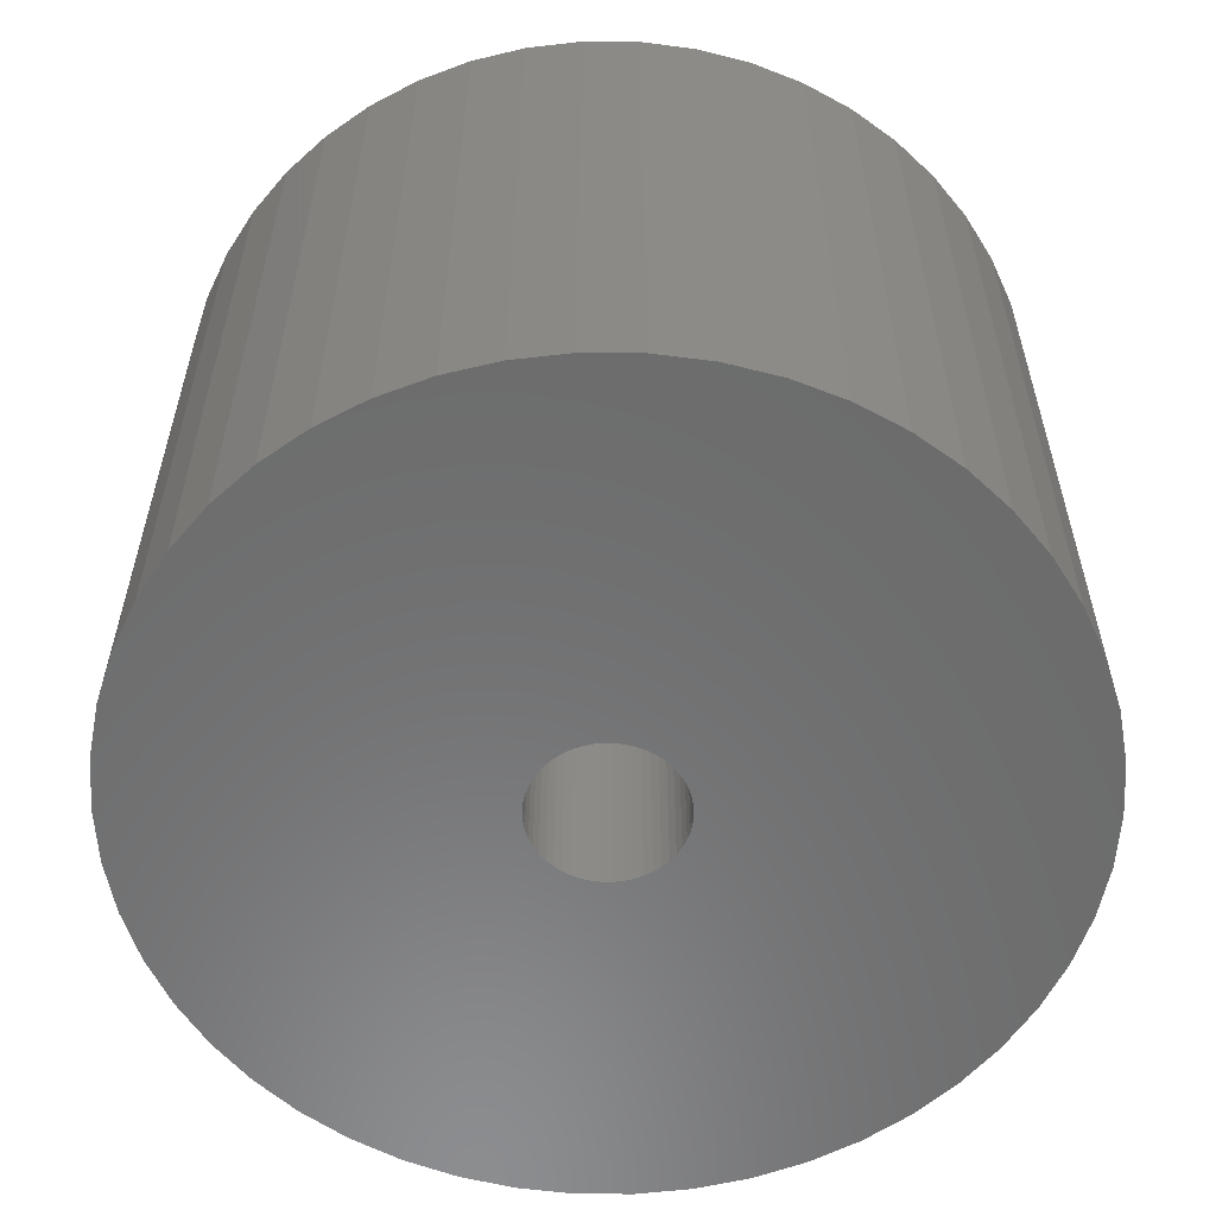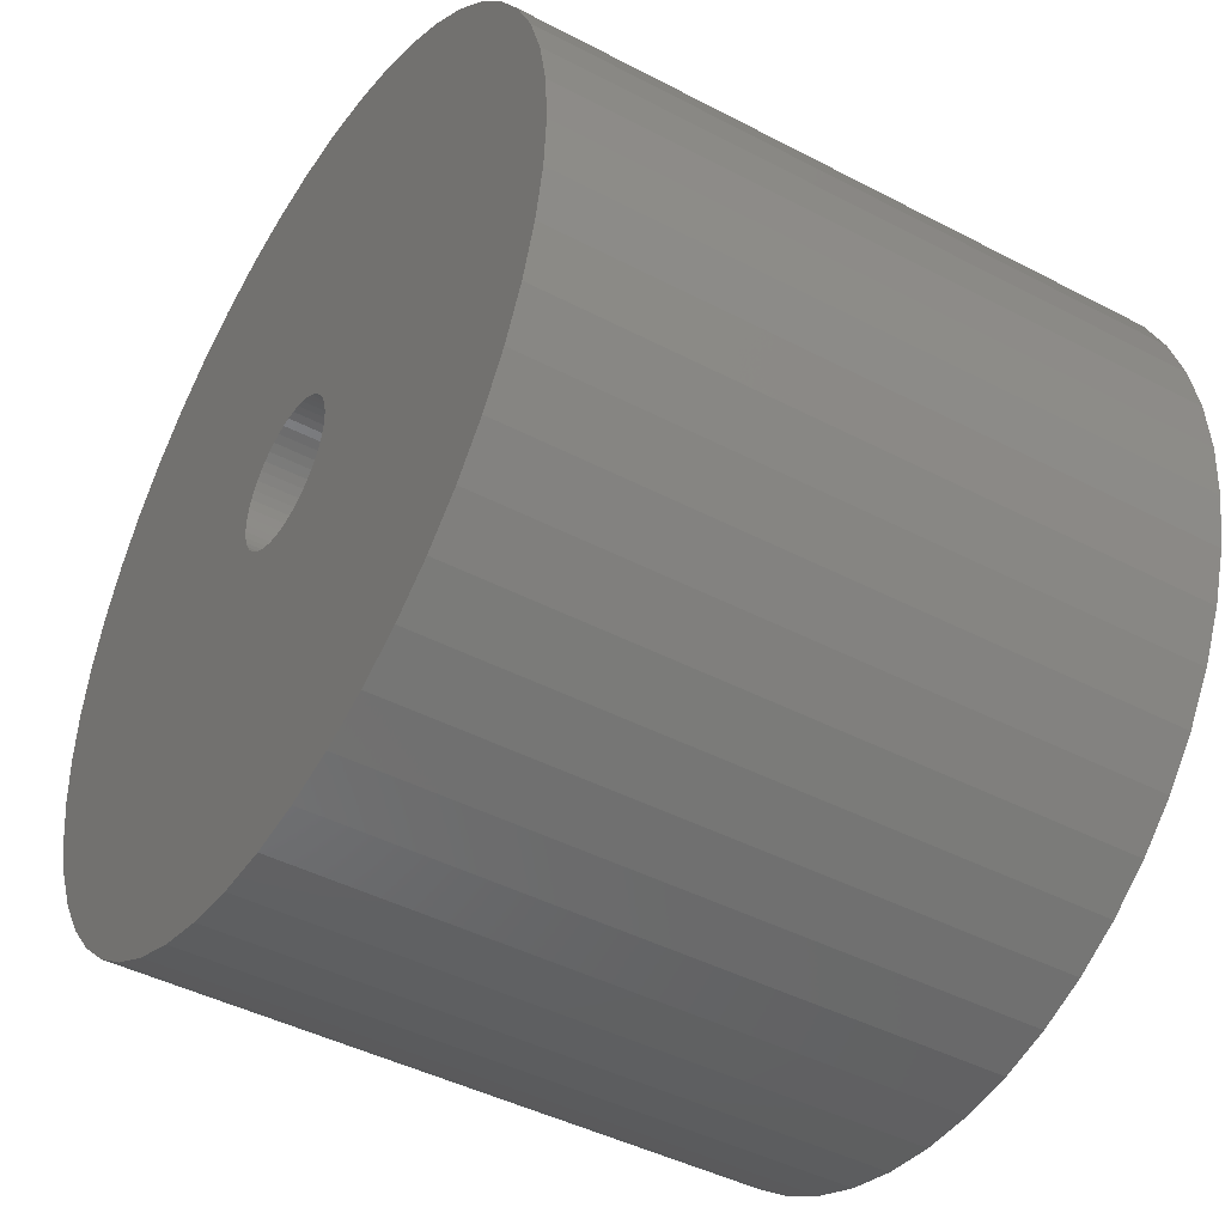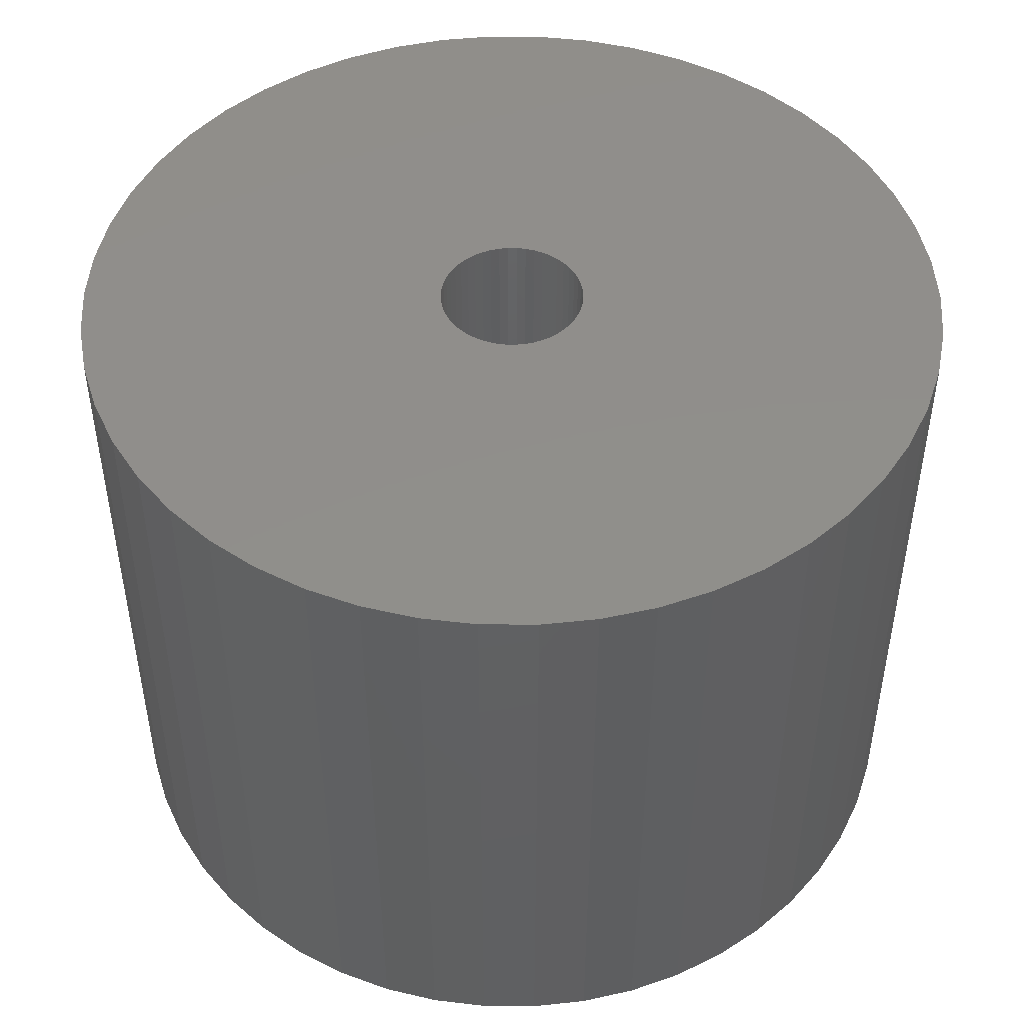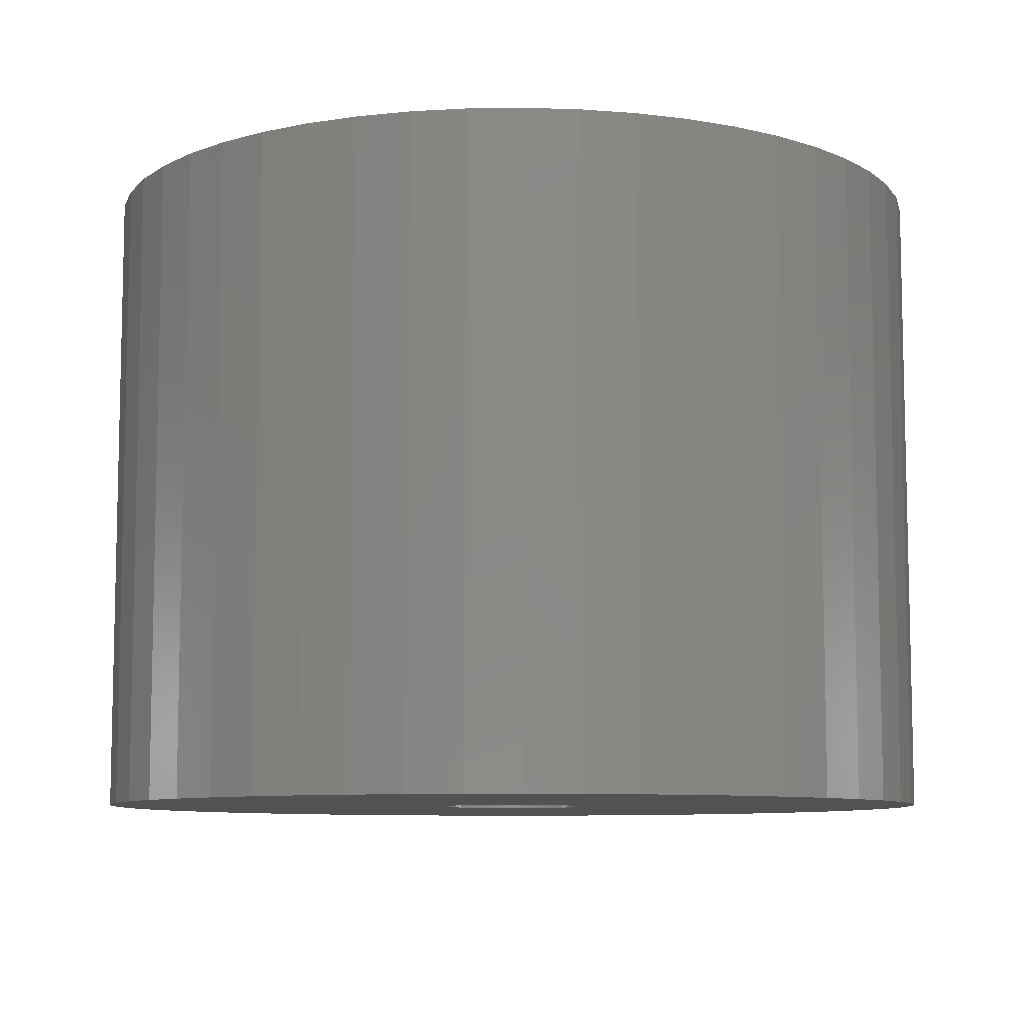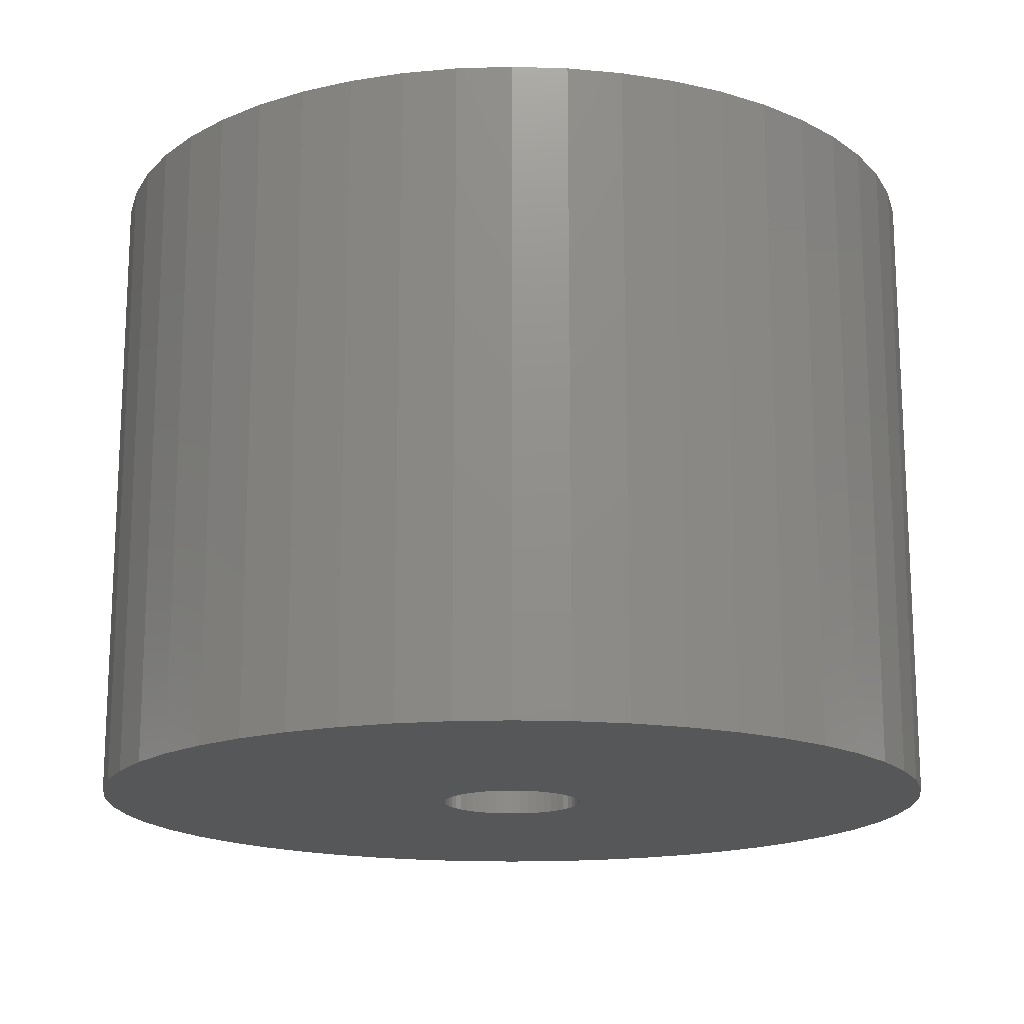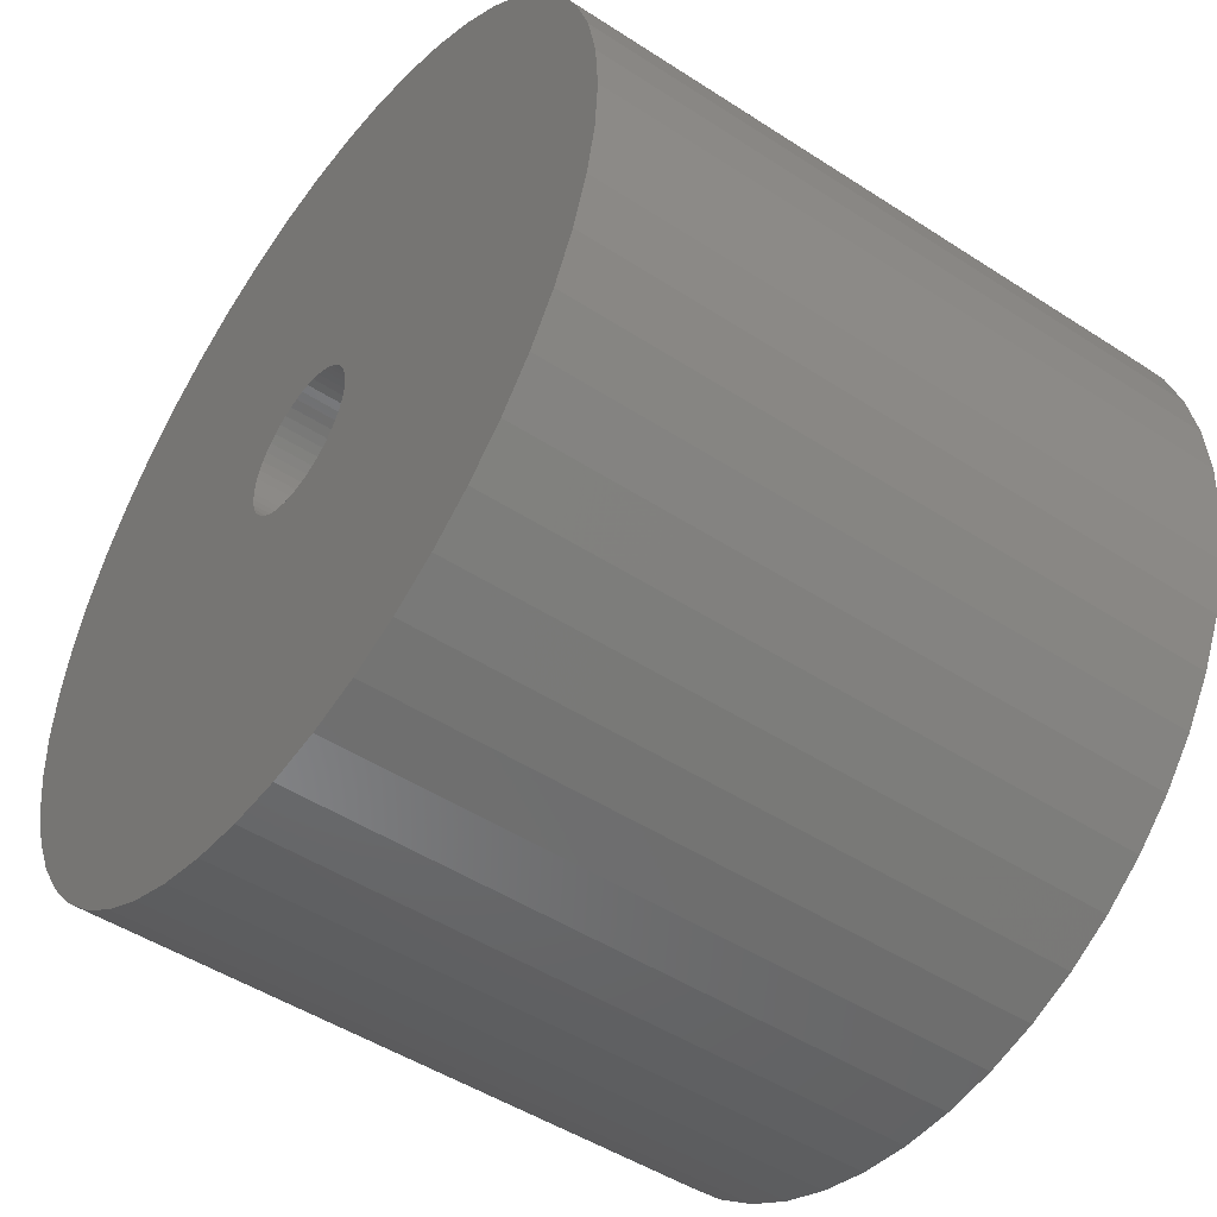
<metadata>
{"format":"stl","ext":"stl","renderer":"f3d","projection":"perspective","resolution":1024,"background":"white","views":[{"elev":-57.9,"azim":-43.6,"up":"+Z"},{"elev":-43.9,"azim":58.4,"up":"+Y"},{"elev":47.6,"azim":158.8,"up":"+Z"},{"elev":-8.5,"azim":2.2,"up":"+Z"},{"elev":-16.6,"azim":-104.4,"up":"+Z"},{"elev":-48.4,"azim":54.0,"up":"+Y"}]}
</metadata>
<code>
# stl→obj: 200 verts, 400 faces
v 18 0 13.5
v 17.86 2.256 -13.5
v 17.86 2.256 13.5
v 18 0 -13.5
v -18 0 -13.5
v -17.86 2.256 13.5
v -17.86 2.256 -13.5
v -18 0 13.5
v 1.13 17.96 -13.5
v -1.13 17.96 13.5
v 1.13 17.96 13.5
v -1.13 17.96 -13.5
v -1.13 -17.96 -13.5
v 1.13 -17.96 13.5
v -1.13 -17.96 13.5
v 1.13 -17.96 -13.5
v 13.12 12.32 -13.5
v 11.47 13.87 13.5
v 13.12 12.32 13.5
v 11.47 13.87 -13.5
v -11.47 13.87 -13.5
v -13.12 12.32 13.5
v -11.47 13.87 13.5
v -13.12 12.32 -13.5
v -5.562 17.12 -13.5
v -7.664 16.29 13.5
v -5.562 17.12 13.5
v -7.664 16.29 -13.5
v 15.77 -8.672 13.5
v 16.74 -6.626 -13.5
v 16.74 -6.626 13.5
v 15.77 -8.672 -13.5
v 16.74 6.626 13.5
v 15.77 8.672 -13.5
v 15.77 8.672 13.5
v 16.74 6.626 -13.5
v 17.43 4.476 -13.5
v 17.43 4.476 13.5
v 14.56 10.58 -13.5
v 14.56 10.58 13.5
v 7.664 16.29 -13.5
v 5.562 17.12 13.5
v 7.664 16.29 13.5
v 5.562 17.12 -13.5
v 3.373 17.68 13.5
v 3.373 17.68 -13.5
v 9.645 15.2 -13.5
v 9.645 15.2 13.5
v -16.74 6.626 -13.5
v -15.77 8.672 13.5
v -15.77 8.672 -13.5
v -16.74 6.626 13.5
v -14.56 10.58 -13.5
v -14.56 10.58 13.5
v -17.43 4.476 -13.5
v -17.43 4.476 13.5
v -9.645 15.2 13.5
v -9.645 15.2 -13.5
v -3.373 17.68 13.5
v -3.373 17.68 -13.5
v 3.373 -17.68 13.5
v 3.373 -17.68 -13.5
v 5.562 -17.12 -13.5
v 7.664 -16.29 13.5
v 5.562 -17.12 13.5
v 7.664 -16.29 -13.5
v 3 0 13.5
v 2.976 0.376 13.5
v 17.86 -2.256 13.5
v 2.906 0.7461 13.5
v 2.976 -0.376 13.5
v 2.789 1.104 13.5
v 17.43 -4.476 13.5
v 2.629 1.445 13.5
v 2.906 -0.7461 13.5
v 2.427 1.763 13.5
v 2.187 2.054 13.5
v 2.789 -1.104 13.5
v 1.912 2.312 13.5
v 1.607 2.533 13.5
v 2.629 -1.445 13.5
v 1.277 2.714 13.5
v 14.56 -10.58 13.5
v 0.9271 2.853 13.5
v 2.427 -1.763 13.5
v 13.12 -12.32 13.5
v 0.5621 2.947 13.5
v 0.1884 2.994 13.5
v -0.1884 2.994 13.5
v -0.5621 2.947 13.5
v -0.9271 2.853 13.5
v -1.277 2.714 13.5
v -1.607 2.533 13.5
v -1.912 2.312 13.5
v -2.187 2.054 13.5
v -2.427 1.763 13.5
v 2.187 -2.054 13.5
v 11.47 -13.87 13.5
v 1.912 -2.312 13.5
v 9.645 -15.2 13.5
v 1.607 -2.533 13.5
v 1.277 -2.714 13.5
v 0.9271 -2.853 13.5
v 0.5621 -2.947 13.5
v 0.1884 -2.994 13.5
v -0.1884 -2.994 13.5
v -0.5621 -2.947 13.5
v -3.373 -17.68 13.5
v -0.9271 -2.853 13.5
v -5.562 -17.12 13.5
v -1.277 -2.714 13.5
v -7.664 -16.29 13.5
v -1.607 -2.533 13.5
v -9.645 -15.2 13.5
v -1.912 -2.312 13.5
v -11.47 -13.87 13.5
v -2.187 -2.054 13.5
v -13.12 -12.32 13.5
v -2.427 -1.763 13.5
v -14.56 -10.58 13.5
v -2.629 -1.445 13.5
v -15.77 -8.672 13.5
v -2.789 -1.104 13.5
v -16.74 -6.626 13.5
v -2.906 -0.7461 13.5
v -17.43 -4.476 13.5
v -2.976 -0.376 13.5
v -17.86 -2.256 13.5
v -3 0 13.5
v -2.629 1.445 13.5
v -2.789 1.104 13.5
v -2.906 0.7461 13.5
v -2.976 0.376 13.5
v 17.86 -2.256 -13.5
v 14.56 -10.58 -13.5
v 13.12 -12.32 -13.5
v 17.43 -4.476 -13.5
v -13.12 -12.32 -13.5
v -11.47 -13.87 -13.5
v -15.77 -8.672 -13.5
v -16.74 -6.626 -13.5
v -14.56 -10.58 -13.5
v 3 0 -13.5
v 2.976 -0.376 -13.5
v 2.906 -0.7461 -13.5
v 2.976 0.376 -13.5
v 2.789 -1.104 -13.5
v 2.629 -1.445 -13.5
v 2.906 0.7461 -13.5
v 2.427 -1.763 -13.5
v 2.187 -2.054 -13.5
v 11.47 -13.87 -13.5
v 2.789 1.104 -13.5
v 1.912 -2.312 -13.5
v 9.645 -15.2 -13.5
v 1.607 -2.533 -13.5
v 2.629 1.445 -13.5
v 1.277 -2.714 -13.5
v 0.9271 -2.853 -13.5
v 2.427 1.763 -13.5
v 0.5621 -2.947 -13.5
v 0.1884 -2.994 -13.5
v -0.1884 -2.994 -13.5
v -0.5621 -2.947 -13.5
v -3.373 -17.68 -13.5
v -0.9271 -2.853 -13.5
v -5.562 -17.12 -13.5
v -1.277 -2.714 -13.5
v -7.664 -16.29 -13.5
v -1.607 -2.533 -13.5
v -9.645 -15.2 -13.5
v -1.912 -2.312 -13.5
v -2.187 -2.054 -13.5
v -2.427 -1.763 -13.5
v 2.187 2.054 -13.5
v 1.912 2.312 -13.5
v 1.607 2.533 -13.5
v 1.277 2.714 -13.5
v 0.9271 2.853 -13.5
v 0.5621 2.947 -13.5
v 0.1884 2.994 -13.5
v -0.1884 2.994 -13.5
v -0.5621 2.947 -13.5
v -0.9271 2.853 -13.5
v -1.277 2.714 -13.5
v -1.607 2.533 -13.5
v -1.912 2.312 -13.5
v -2.187 2.054 -13.5
v -2.427 1.763 -13.5
v -2.629 1.445 -13.5
v -2.789 1.104 -13.5
v -2.906 0.7461 -13.5
v -2.976 0.376 -13.5
v -3 0 -13.5
v -2.629 -1.445 -13.5
v -2.789 -1.104 -13.5
v -2.906 -0.7461 -13.5
v -17.43 -4.476 -13.5
v -2.976 -0.376 -13.5
v -17.86 -2.256 -13.5
f 1 2 3
f 2 1 4
f 5 6 7
f 6 5 8
f 9 10 11
f 10 9 12
f 13 14 15
f 14 13 16
f 17 18 19
f 18 17 20
f 21 22 23
f 22 21 24
f 25 26 27
f 26 25 28
f 29 30 31
f 30 29 32
f 33 34 35
f 34 33 36
f 3 37 38
f 37 3 2
f 35 39 40
f 39 35 34
f 41 42 43
f 42 41 44
f 44 45 42
f 45 44 46
f 47 43 48
f 43 47 41
f 49 50 51
f 50 49 52
f 53 22 24
f 22 53 54
f 55 52 49
f 52 55 56
f 28 57 26
f 57 28 58
f 12 59 10
f 59 12 60
f 16 61 14
f 61 16 62
f 63 64 65
f 64 63 66
f 38 36 33
f 36 38 37
f 40 17 19
f 17 40 39
f 46 11 45
f 11 46 9
f 20 48 18
f 48 20 47
f 51 54 53
f 54 51 50
f 7 56 55
f 56 7 6
f 67 1 3
f 68 3 38
f 1 67 69
f 70 38 33
f 71 69 67
f 72 33 35
f 69 71 73
f 74 35 40
f 75 73 71
f 76 40 19
f 73 75 31
f 77 19 18
f 78 31 75
f 79 18 48
f 31 78 29
f 80 48 43
f 81 29 78
f 82 43 42
f 29 81 83
f 84 42 45
f 85 83 81
f 83 85 86
f 3 68 67
f 38 70 68
f 33 72 70
f 35 74 72
f 40 76 74
f 19 77 76
f 18 79 77
f 48 80 79
f 43 82 80
f 87 45 11
f 42 84 82
f 45 87 84
f 11 88 87
f 11 89 88
f 10 89 11
f 89 10 90
f 59 90 10
f 90 59 91
f 27 91 59
f 91 27 92
f 26 92 27
f 92 26 93
f 57 93 26
f 93 57 94
f 23 94 57
f 94 23 95
f 95 22 96
f 22 95 23
f 97 86 85
f 86 97 98
f 99 98 97
f 98 99 100
f 101 100 99
f 100 101 64
f 102 64 101
f 64 102 65
f 103 65 102
f 65 103 61
f 104 61 103
f 61 104 14
f 105 14 104
f 106 14 105
f 15 106 107
f 108 107 109
f 106 15 14
f 110 109 111
f 112 111 113
f 114 113 115
f 116 115 117
f 118 117 119
f 120 119 121
f 122 121 123
f 124 123 125
f 126 125 127
f 107 108 15
f 128 127 129
f 54 96 22
f 96 54 130
f 109 110 108
f 50 130 54
f 111 112 110
f 130 50 131
f 113 114 112
f 52 131 50
f 115 116 114
f 131 52 132
f 117 118 116
f 56 132 52
f 119 120 118
f 132 56 133
f 121 122 120
f 6 133 56
f 123 124 122
f 133 6 129
f 125 126 124
f 8 129 6
f 127 128 126
f 129 8 128
f 58 23 57
f 23 58 21
f 60 27 59
f 27 60 25
f 69 4 1
f 4 69 134
f 86 135 83
f 135 86 136
f 31 137 73
f 137 31 30
f 73 134 69
f 134 73 137
f 138 116 118
f 116 138 139
f 140 124 141
f 124 140 122
f 138 120 142
f 120 138 118
f 143 4 134
f 144 134 137
f 4 143 2
f 145 137 30
f 146 2 143
f 147 30 32
f 2 146 37
f 148 32 135
f 149 37 146
f 150 135 136
f 37 149 36
f 151 136 152
f 153 36 149
f 154 152 155
f 36 153 34
f 156 155 66
f 157 34 153
f 158 66 63
f 34 157 39
f 159 63 62
f 160 39 157
f 39 160 17
f 134 144 143
f 137 145 144
f 30 147 145
f 32 148 147
f 135 150 148
f 136 151 150
f 152 154 151
f 155 156 154
f 66 158 156
f 161 62 16
f 63 159 158
f 62 161 159
f 16 162 161
f 16 163 162
f 13 163 16
f 163 13 164
f 165 164 13
f 164 165 166
f 167 166 165
f 166 167 168
f 169 168 167
f 168 169 170
f 171 170 169
f 170 171 172
f 139 172 171
f 172 139 173
f 173 138 174
f 138 173 139
f 175 17 160
f 17 175 20
f 176 20 175
f 20 176 47
f 177 47 176
f 47 177 41
f 178 41 177
f 41 178 44
f 179 44 178
f 44 179 46
f 180 46 179
f 46 180 9
f 181 9 180
f 182 9 181
f 12 182 183
f 60 183 184
f 182 12 9
f 25 184 185
f 28 185 186
f 58 186 187
f 21 187 188
f 24 188 189
f 53 189 190
f 51 190 191
f 49 191 192
f 55 192 193
f 183 60 12
f 7 193 194
f 142 174 138
f 174 142 195
f 184 25 60
f 140 195 142
f 185 28 25
f 195 140 196
f 186 58 28
f 141 196 140
f 187 21 58
f 196 141 197
f 188 24 21
f 198 197 141
f 189 53 24
f 197 198 199
f 190 51 53
f 200 199 198
f 191 49 51
f 199 200 194
f 192 55 49
f 5 194 200
f 193 7 55
f 194 5 7
f 66 100 64
f 100 66 155
f 83 32 29
f 32 83 135
f 141 126 198
f 126 141 124
f 62 65 61
f 65 62 63
f 165 15 108
f 15 165 13
f 169 110 112
f 110 169 167
f 167 108 110
f 108 167 165
f 171 112 114
f 112 171 169
f 142 122 140
f 122 142 120
f 198 128 200
f 128 198 126
f 200 8 5
f 8 200 128
f 152 86 98
f 86 152 136
f 155 98 100
f 98 155 152
f 139 114 116
f 114 139 171
f 157 76 160
f 76 157 74
f 179 82 84
f 82 179 178
f 185 91 92
f 91 185 184
f 131 190 130
f 190 131 191
f 145 71 144
f 71 145 75
f 176 77 79
f 77 176 175
f 181 87 88
f 87 181 180
f 177 79 80
f 79 177 176
f 133 192 132
f 192 133 193
f 96 188 95
f 188 96 189
f 184 90 91
f 90 184 183
f 188 94 95
f 94 188 187
f 143 68 146
f 68 143 67
f 160 77 175
f 77 160 76
f 182 88 89
f 88 182 181
f 180 84 87
f 84 180 179
f 178 80 82
f 80 178 177
f 129 193 133
f 193 129 194
f 132 191 131
f 191 132 192
f 130 189 96
f 189 130 190
f 183 89 90
f 89 183 182
f 187 93 94
f 93 187 186
f 186 92 93
f 92 186 185
f 144 67 143
f 67 144 71
f 162 106 105
f 106 162 163
f 119 195 121
f 195 119 174
f 161 105 104
f 105 161 162
f 158 103 102
f 103 158 159
f 153 74 157
f 74 153 72
f 149 72 153
f 72 149 70
f 146 70 149
f 70 146 68
f 148 78 147
f 78 148 81
f 147 75 145
f 75 147 78
f 151 99 97
f 99 151 154
f 151 85 150
f 85 151 97
f 166 111 109
f 111 166 168
f 127 194 129
f 194 127 199
f 121 196 123
f 196 121 195
f 172 117 115
f 117 172 173
f 159 104 103
f 104 159 161
f 154 101 99
f 101 154 156
f 156 102 101
f 102 156 158
f 150 81 148
f 81 150 85
f 170 115 113
f 115 170 172
f 164 109 107
f 109 164 166
f 163 107 106
f 107 163 164
f 168 113 111
f 113 168 170
f 123 197 125
f 197 123 196
f 125 199 127
f 199 125 197
f 117 174 119
f 174 117 173

</code>
